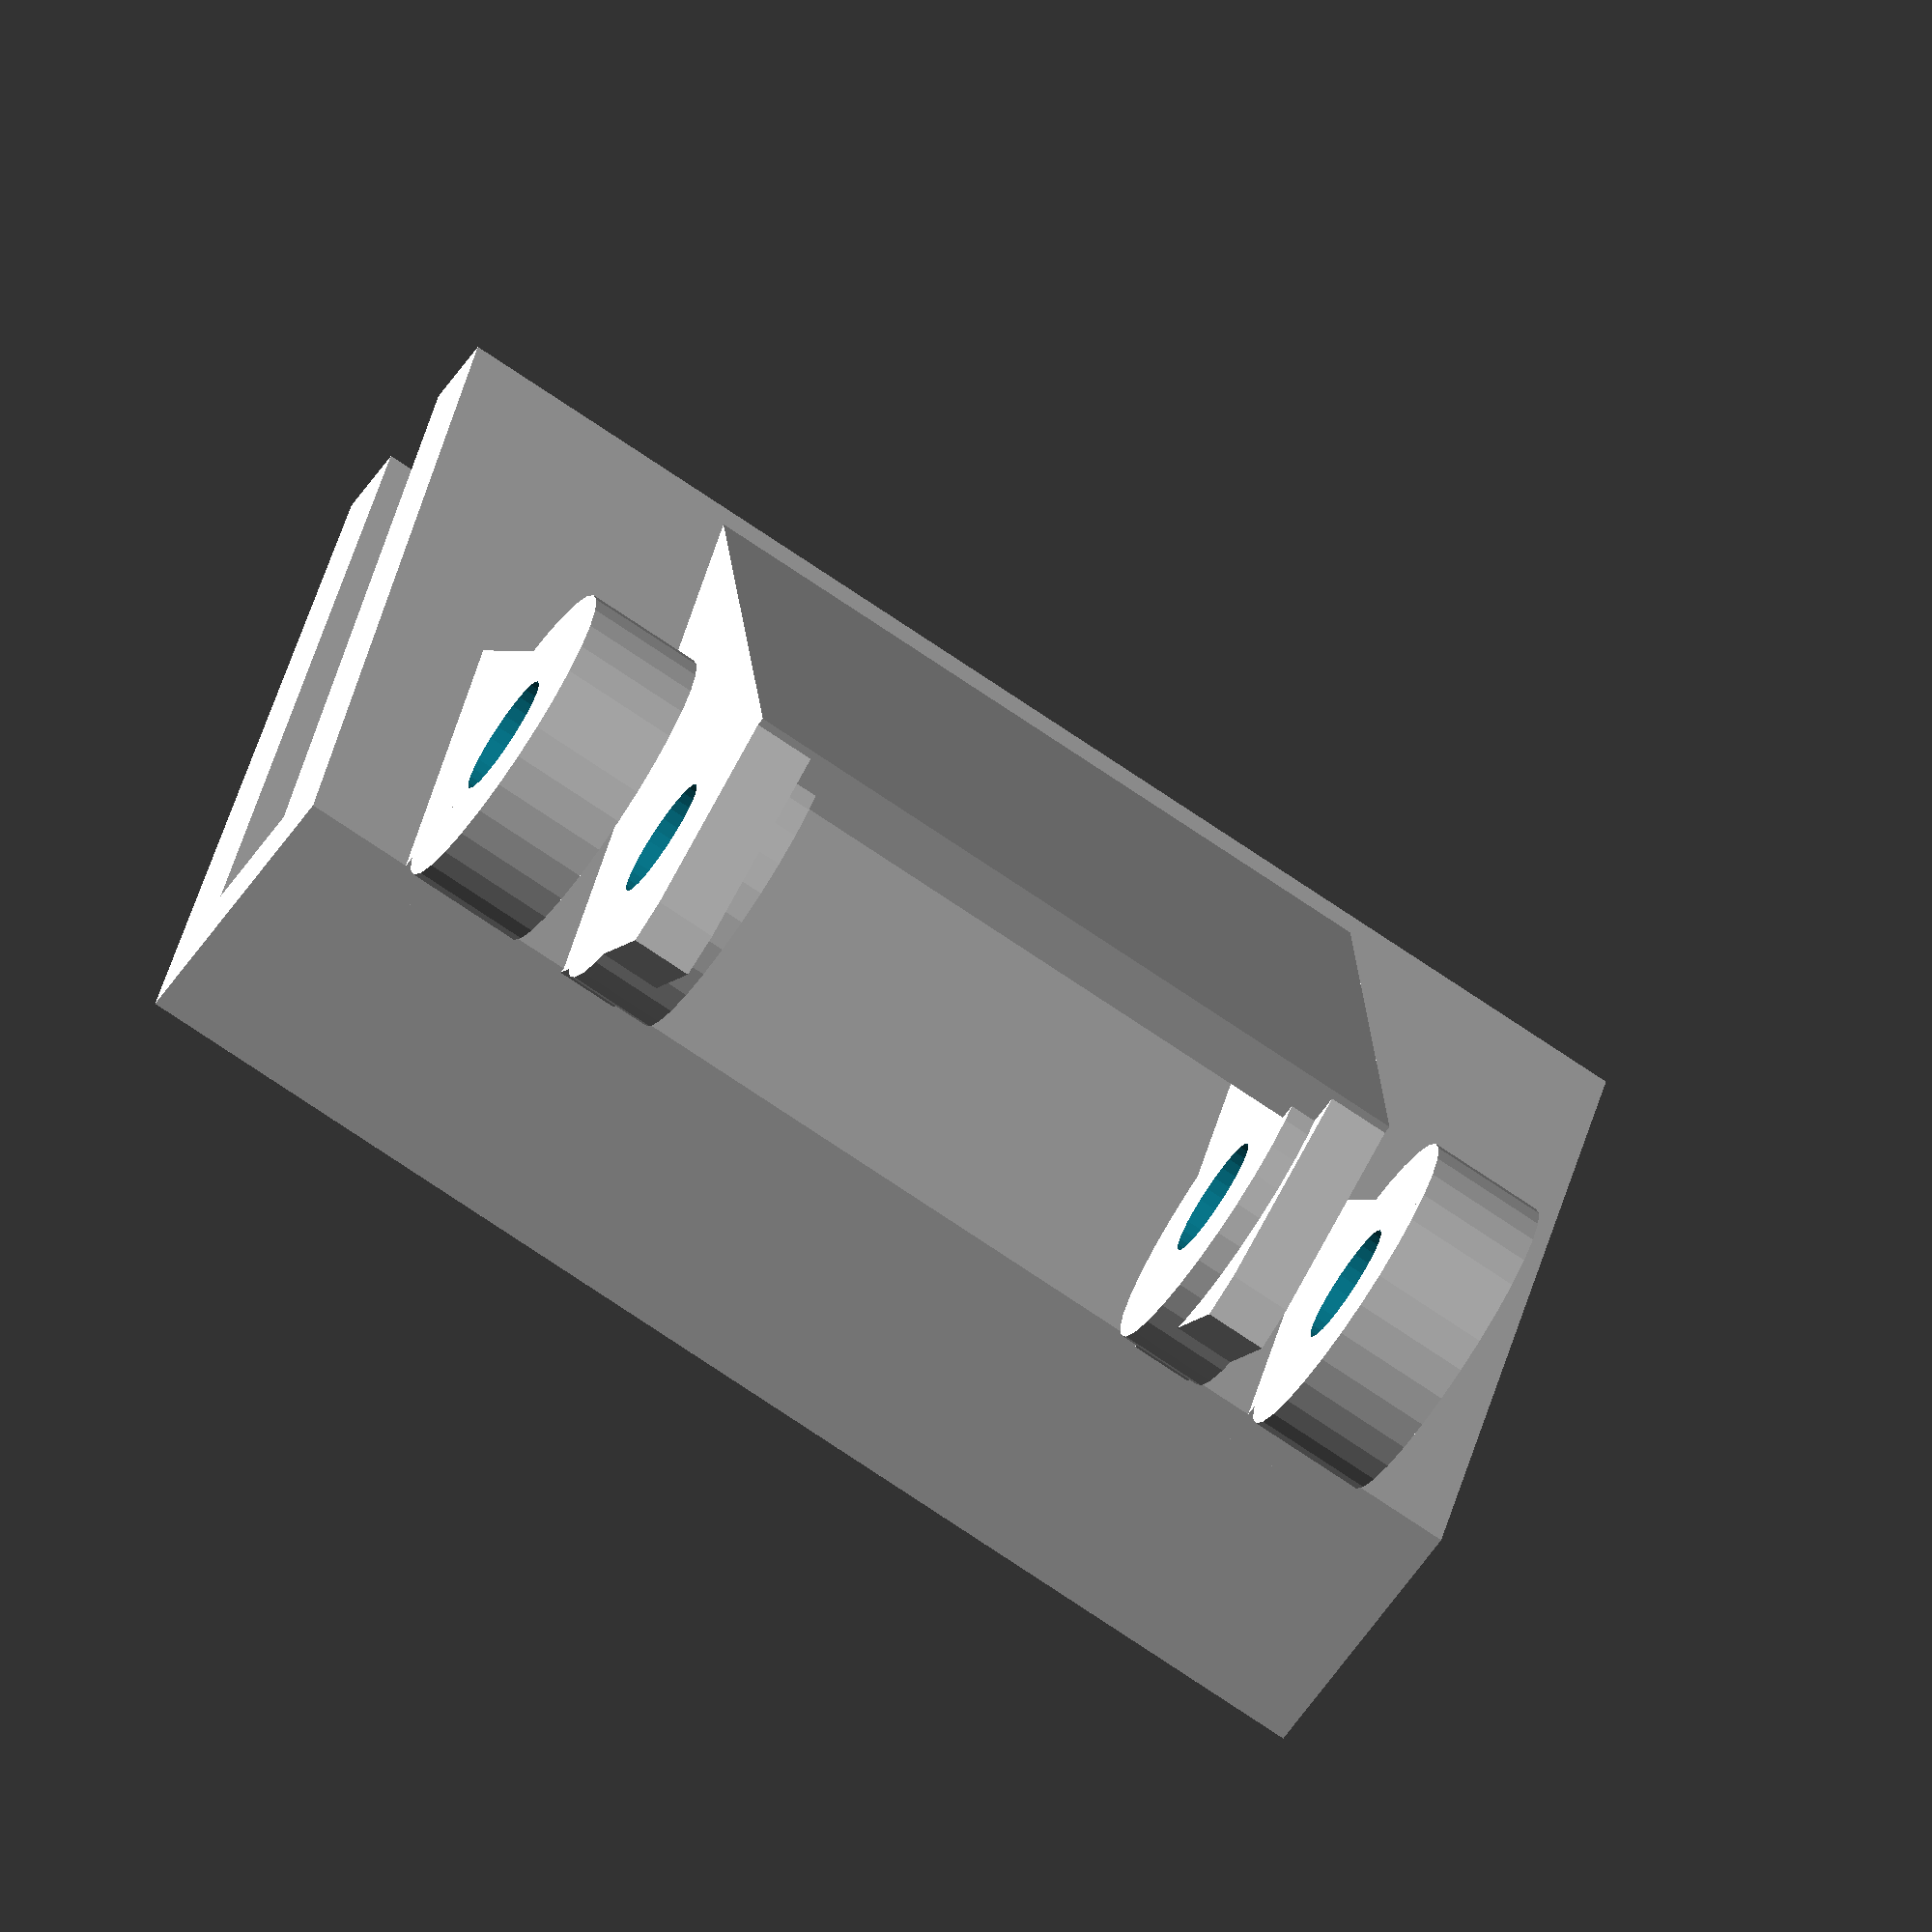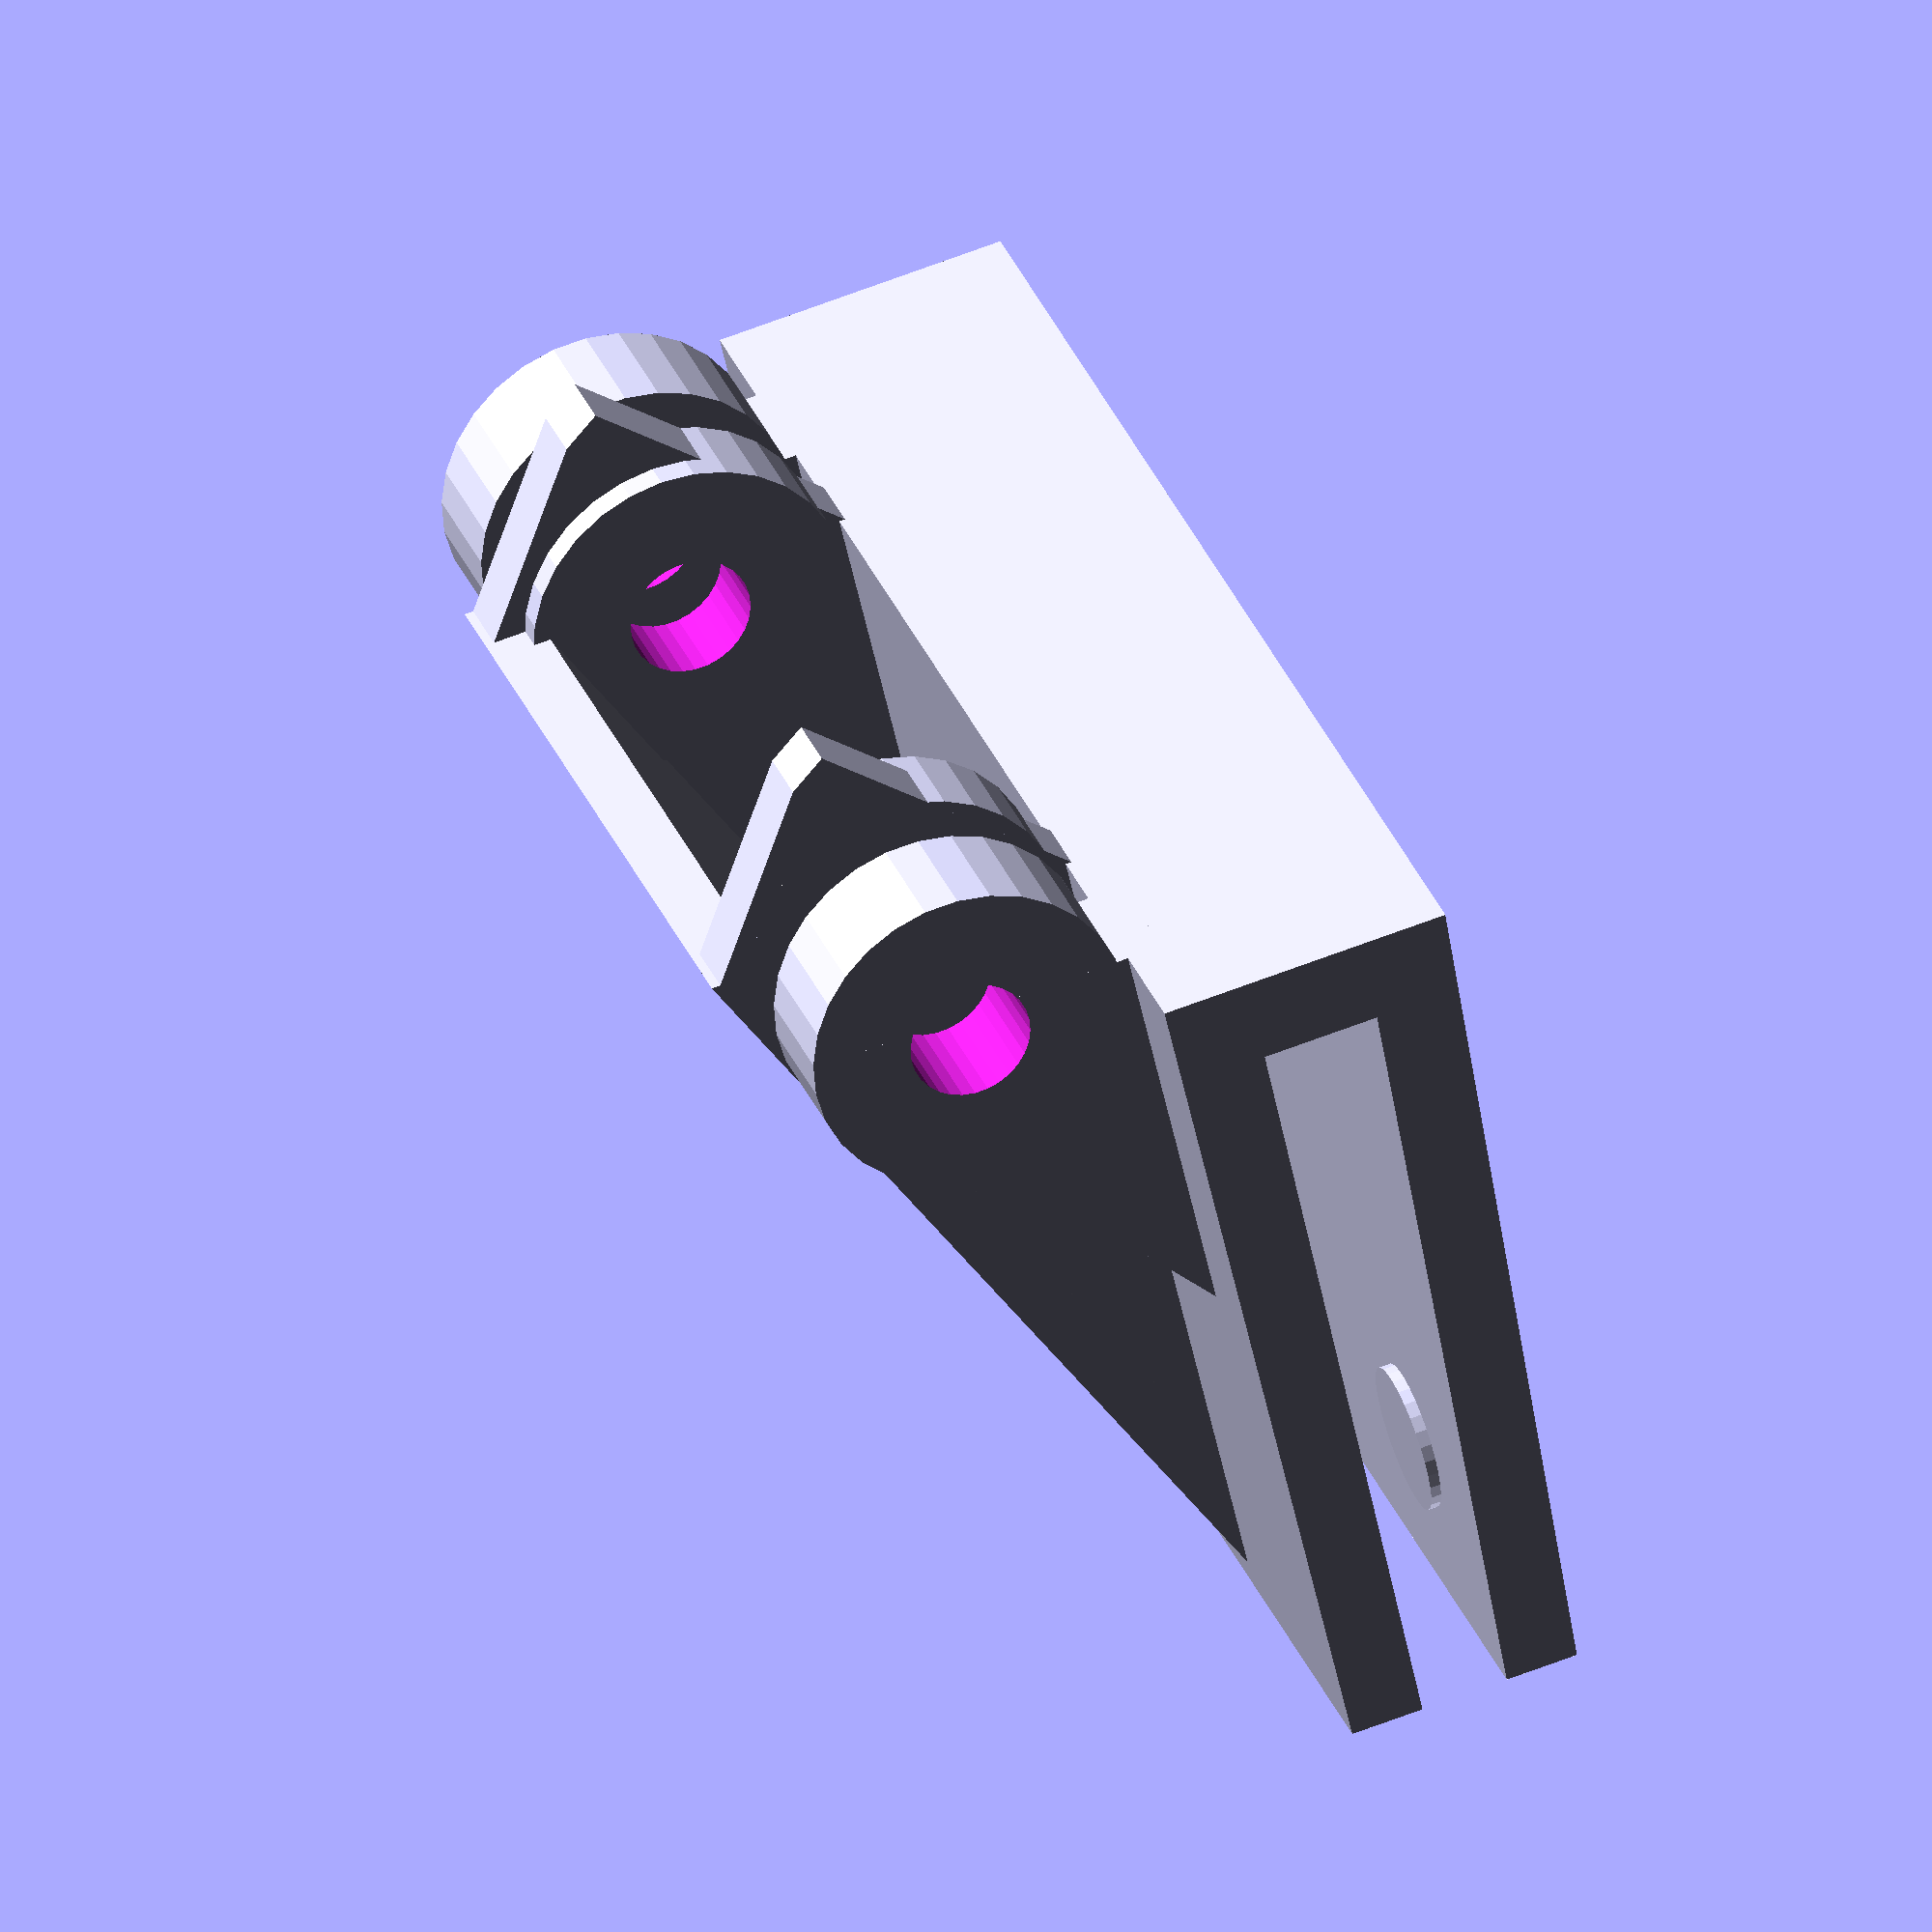
<openscad>
// Bracket
union(){
    difference(){
        polyhedron(
            points=[
                //Bottom
                [0, 0, 0],
                [45, 0, 0],
                [45, 30, 1],
                [0, 30, 1],
                //Lower Middle
                [0, 3, 3],
                [45, 3, 3],
                [45, 30, 3.5],
                [0, 30, 3.5],
                //Upper Middle
                [0, 3, 7],
                [45, 3, 7],
                [45, 30, 6.5],
                [0, 30, 6.5],
                //Top
                [0, 0, 10],
                [45, 0, 10],
                [45, 30, 9],
                [0, 30, 9],
            ],
            faces=[
                //xy
                [0, 1, 2, 3],
                [4, 5, 6, 7],
                [8, 9, 10, 11],
                [12, 13, 14, 15],
                //yz
                [0, 1, 13, 12],
                [4, 5, 9, 8],
                [3, 2, 6, 7],
                [11, 10, 14, 15],
                //xz
                [1, 2, 6, 5, 9, 10, 14, 13],
                [0, 3, 7, 4, 8, 11, 15, 12]
            ],
            convexity = 50
        );
//        // Rounded Corners
//        translate([0, 28, 0])
//            difference(){
//                cube([2, 2, 10]);
//                translate([2, 0, 0]) cylinder(h=10, r=2, $fn=30);
//            }
//        translate([43, 28, 0])
//            difference(){
//                cube([2, 2, 10]);
//                cylinder(h=10, r=2, $fn=30);
//            }
    }
    translate([6.5, 24, 2.75]){
        cylinder(h = 1, r = 2.5, $fn=30);
    }
    translate([6.5, 24, 6.25]){
        cylinder(h = 1, r = 2.5, $fn=30);
    }
    translate([38.5, 24, 2.75]){
        cylinder(h = 1, r = 2.5, $fn=30);
    }
    translate([38.5, 24, 6.25]){
        cylinder(h = 1, r = 2.5, $fn=30);
    }
}

module outer_bearing (){
    rotate([0, 90, 0]){
        union(){
            cylinder(h=4, r=5.5, $fn=30);
            translate([7, -1, 2]){
                rotate([0, 0, 90]){
                    linear_extrude(height = 4, center = true, convexity = 10, twist = 0)
                        polygon(points=[[0,0],[15,0],[0,12]], paths=[[0,1,2]]);
                }
            }
        }
    }
}

module inner_bearing() {
    rotate([90, 0, 90]) union(){
        translate([1, 5.5, 0]) cylinder(h=3, r=5.5, $fn=30);
        linear_extrude(height=2.1, center=false, convexity=10, twist=0)
            polygon(points=[[0, -0.5], [-7.3, 7], [-6.4, 8.2], [0, 12], [30, -2]], paths=[[0, 1, 2, 3, 4, 5]]);
    }
}

difference(){
    union(){
        translate([3.7, 1, 15.8]) outer_bearing();
        translate([37.3, 1, 15.8]) outer_bearing();
        translate([10, 0, 10.3]) inner_bearing();
        translate([35, 0, 10.3]) mirror([1, 0, 0]) inner_bearing();
    }
    translate([0, 1, 15.8]) rotate([0, 90, 0]) cylinder(h=45, r=2.1, $fn=30);
}

module lid(){
    polyhedron(
        points=[
            //Top
            [10, 0, 12],
            [35, 0, 12],
            [35, 30, -2],
            [10, 30, -2],
            //Bottom
            [10, 0, 10],
            [35, 0, 10],
            [35, 30, -4],
            [10, 30, -4]
        ],
        faces=[
            [0, 1, 2, 3],
            [4, 5, 6, 7],
            [0, 3, 7, 4],
            [1, 2, 6, 5],
            [0, 4, 5, 1],
            [3, 7, 6, 2]
]
    );
}

translate([0, 0, 10.6]) lid();

</openscad>
<views>
elev=50.3 azim=13.5 roll=328.5 proj=o view=wireframe
elev=298.3 azim=151.7 roll=68.2 proj=o view=wireframe
</views>
